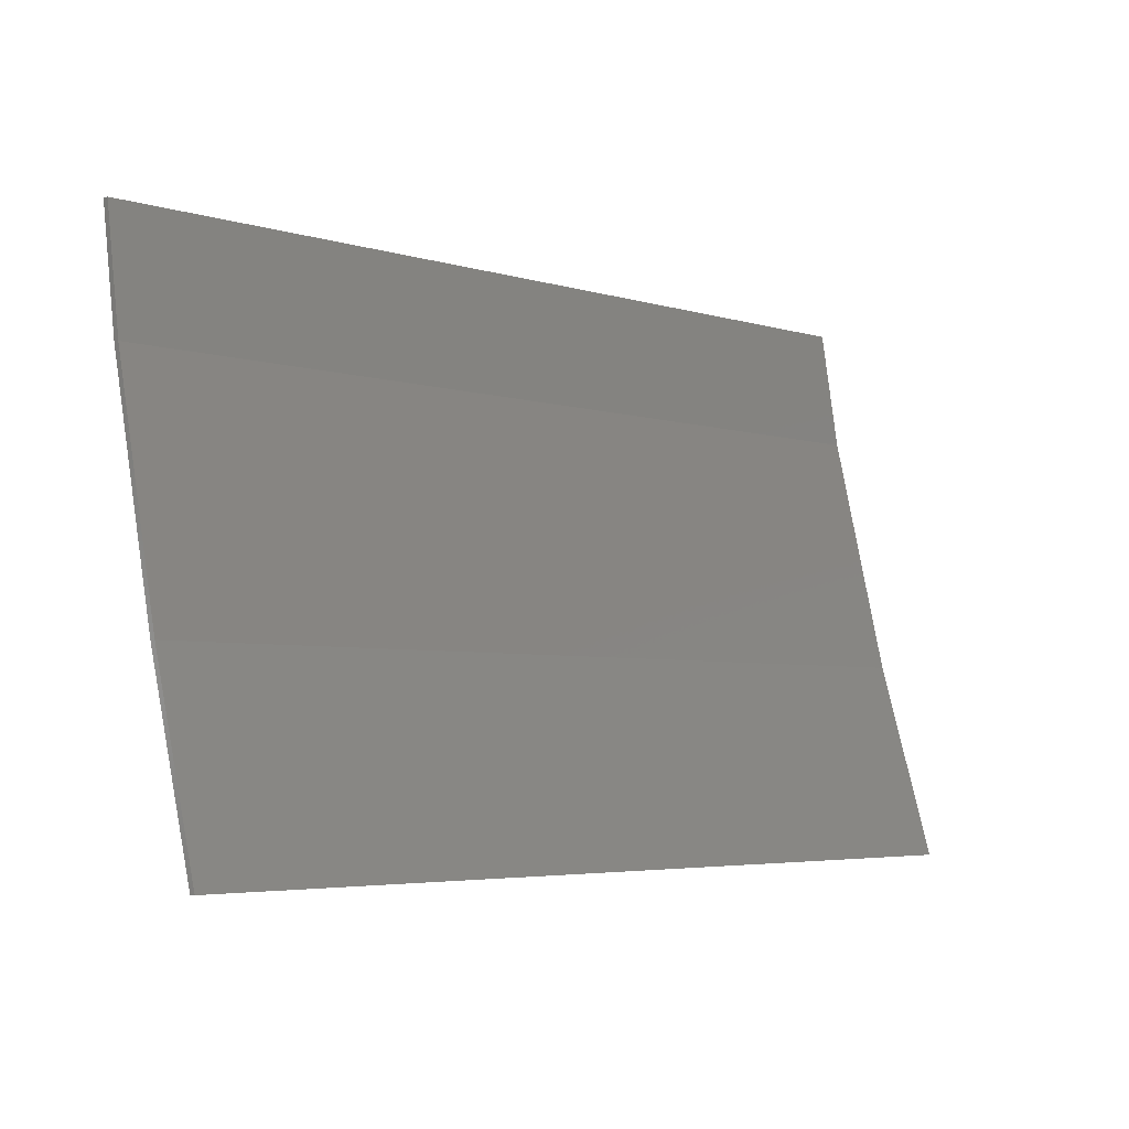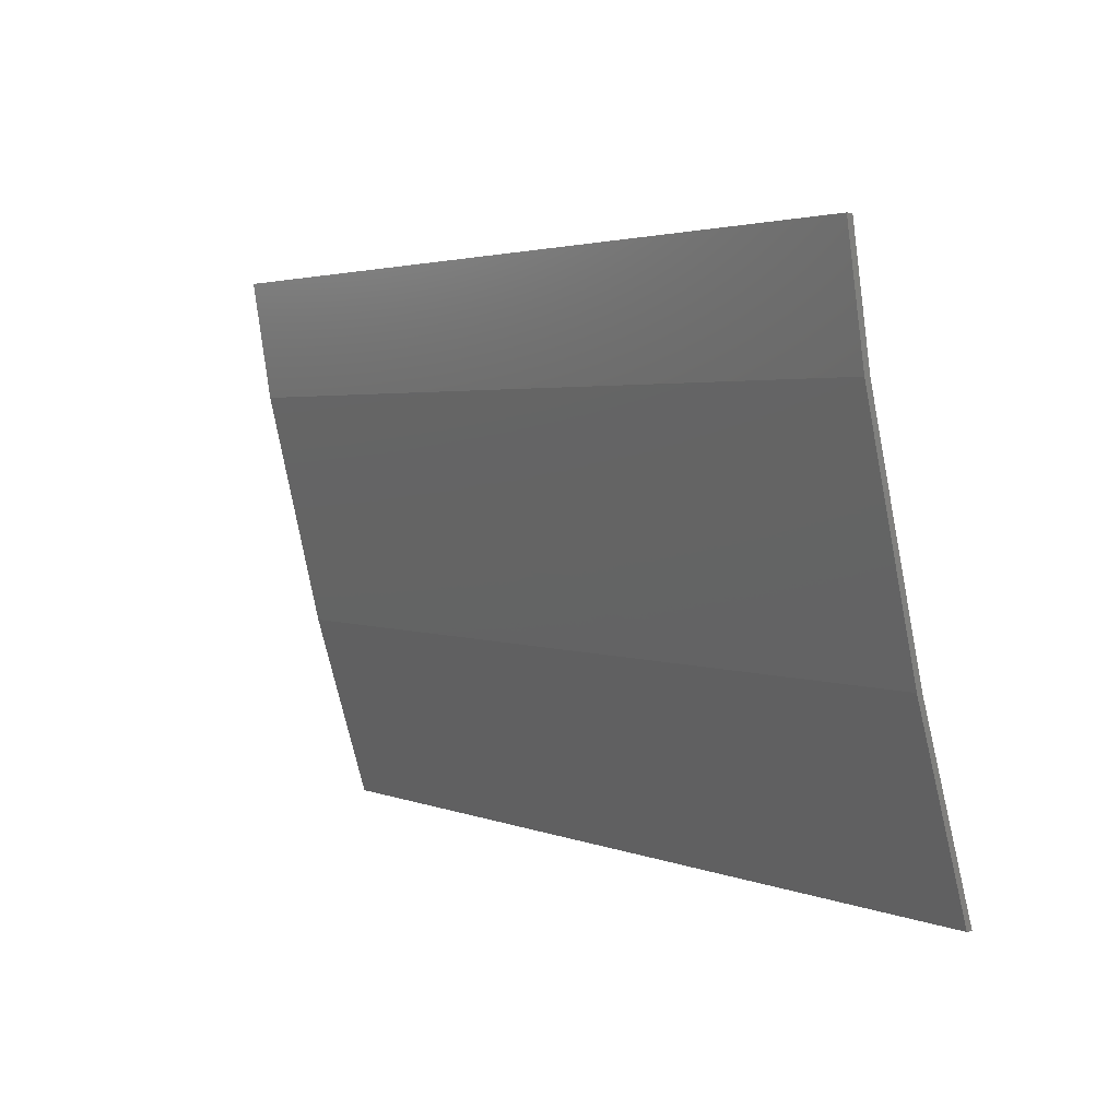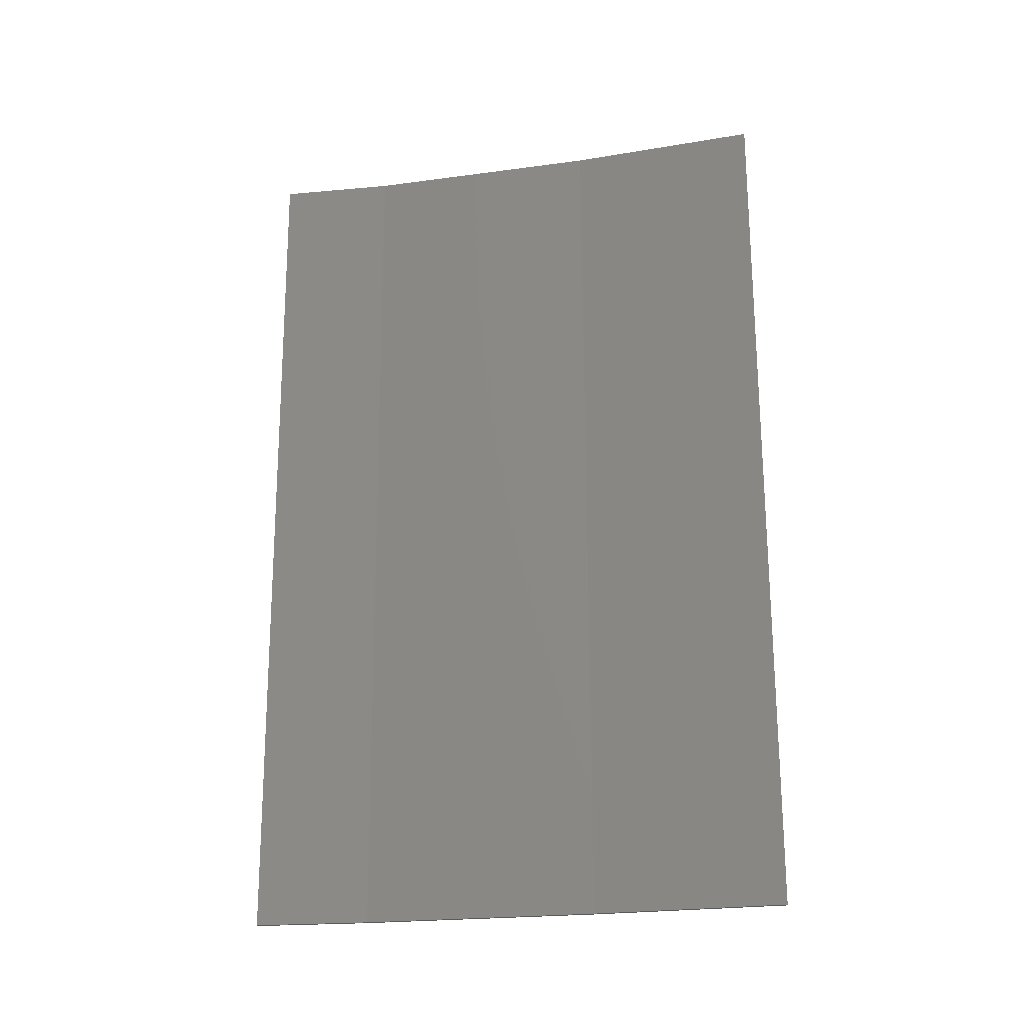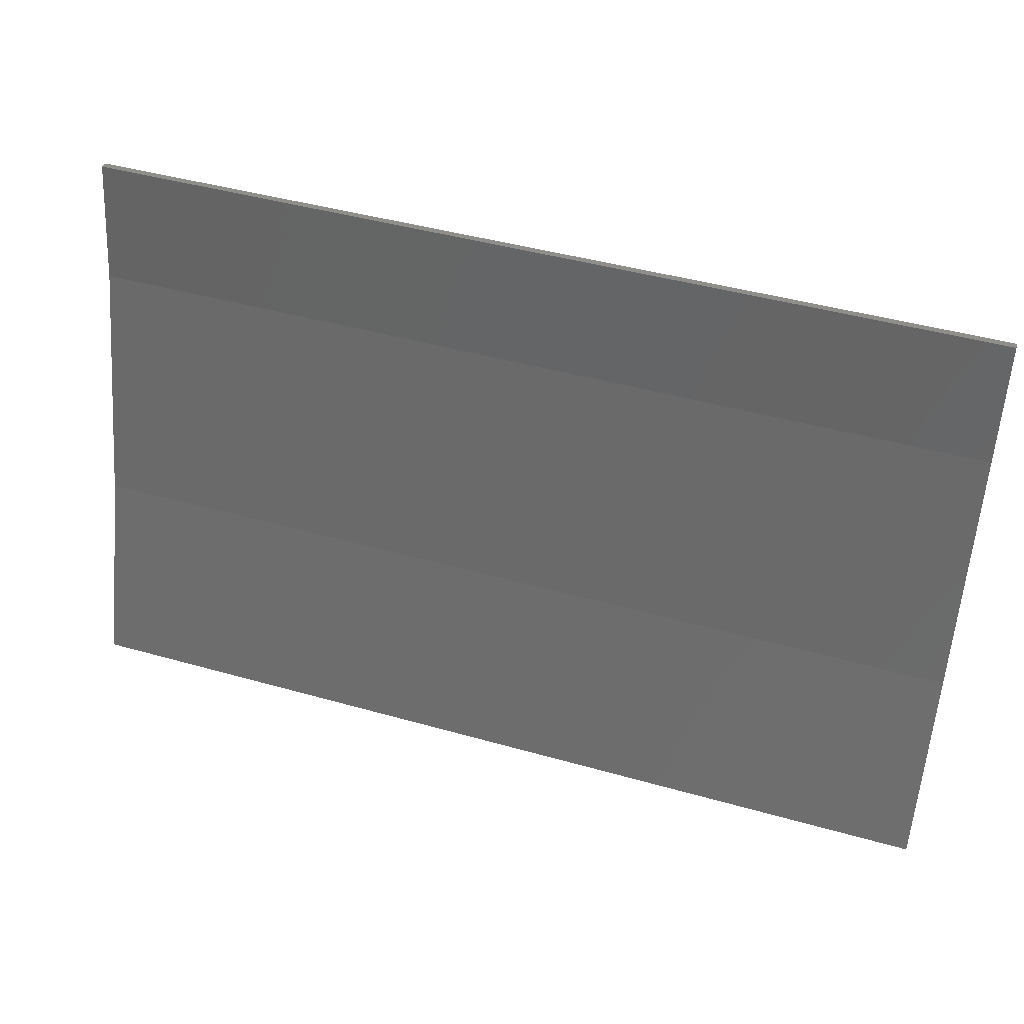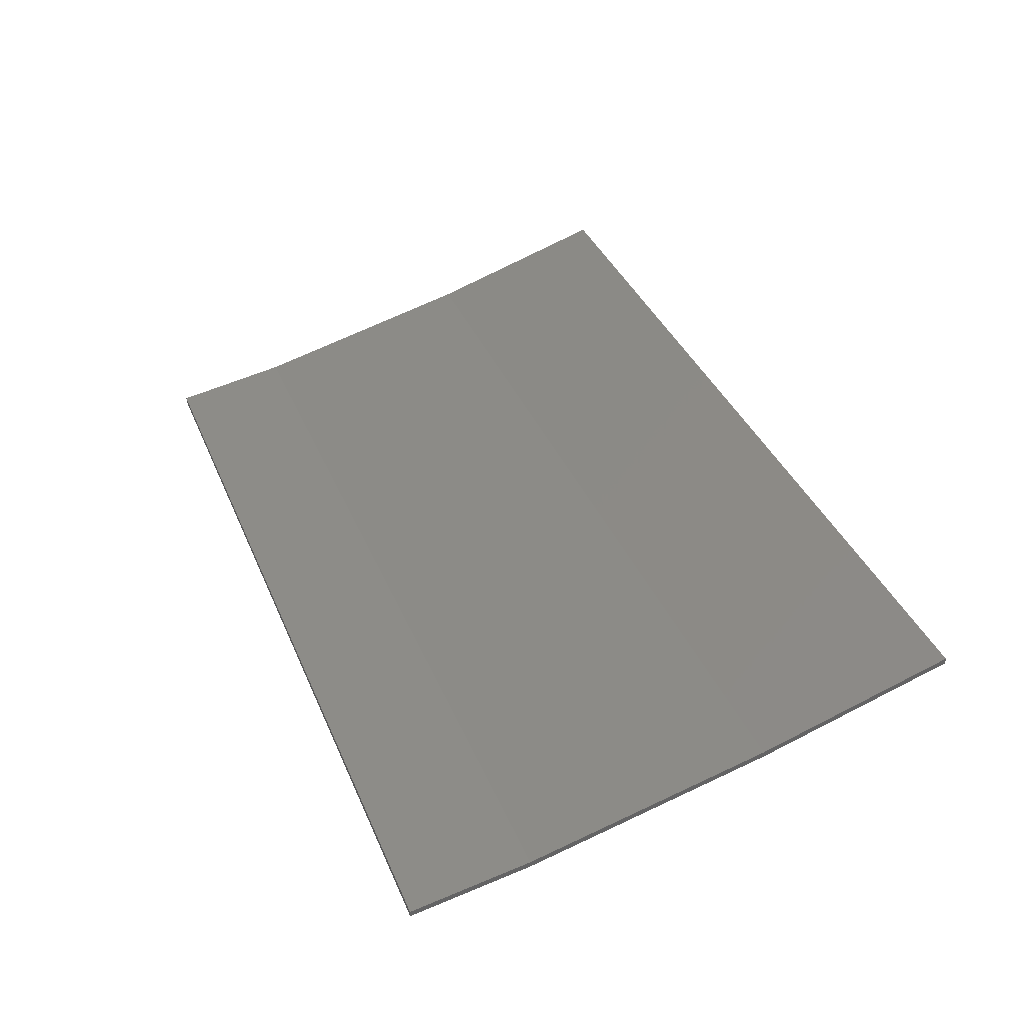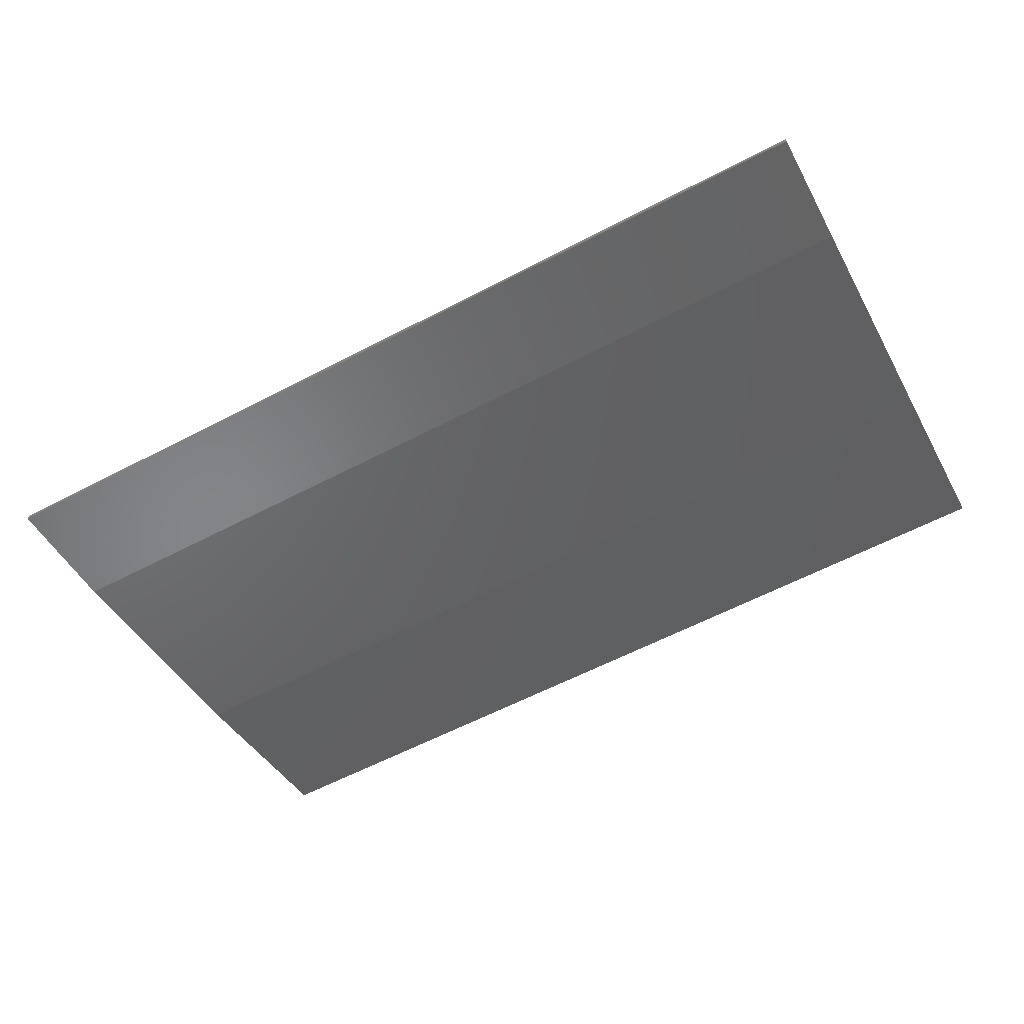
<metadata>
{"format":"stl","ext":"stl","renderer":"f3d","projection":"perspective","resolution":1024,"background":"white","views":[{"elev":-4.6,"azim":136.0,"up":"+Z"},{"elev":2.9,"azim":53.5,"up":"+Z"},{"elev":69.3,"azim":89.8,"up":"+Y"},{"elev":42.9,"azim":-161.3,"up":"+Z"},{"elev":38.1,"azim":68.8,"up":"+Y"},{"elev":-60.3,"azim":28.1,"up":"+Y"}]}
</metadata>
<code>
# stl→obj: 92 verts, 180 faces
v -7.5 1.04 -20
v 7.5 1.04 -20
v 7.5 2 -24
v -7.5 2 -24
v -7.5 0.72 -18
v 7.5 0.72 -18
v 7.5 2.96 -27.2
v -7.5 2.96 -27.2
v 7.5 0.62 -18
v 7.5 0.94 -20
v 7.5 1.9 -24
v 7.5 2.86 -27.2
v -7.5 2.86 -27.2
v -7.5 1.9 -24
v -7.5 0.94 -20
v -7.5 0.62 -18
v 2.72 0.9208 -19.88
v 4.08 0.9208 -19.88
v 0.544 1.564 -22.6
v 1.53 1.564 -22.6
v 1.414 1.423 -22.01
v 0.5028 1.514 -22.39
v 0.3848 1.472 -22.22
v 1.082 1.304 -21.52
v 0.5856 1.225 -21.19
v 0.208 1.443 -22.1
v 0 1.197 -21.07
v 0 1.433 -22.06
v 2.598 1.417 -21.99
v 2.513 1.314 -21.56
v 1.923 1.102 -20.68
v 1.041 0.9608 -20.09
v 6.8 1.564 -22.6
v 4.76 1.417 -21.99
v 4.08 2.296 -25.32
v 2.72 2.296 -25.32
v 1.041 2.234 -25.11
v 0 2.296 -25.32
v 1.923 2.057 -24.52
v 1.414 1.704 -23.19
v 0.5028 1.614 -22.81
v 0.3848 1.656 -22.98
v 1.082 1.824 -23.68
v 0.606 1.9 -24
v 0.208 1.685 -23.1
v 2.513 1.814 -23.64
v 2.598 1.711 -23.21
v 4.76 1.711 -23.21
v -4.08 0.9208 -19.88
v -2.72 0.9208 -19.88
v -1.414 1.423 -22.01
v -1.53 1.564 -22.6
v -0.544 1.564 -22.6
v -0.5028 1.514 -22.39
v -0.3848 1.472 -22.22
v -1.082 1.304 -21.52
v -0.5856 1.225 -21.19
v -0.208 1.443 -22.1
v -2.513 1.314 -21.56
v -2.598 1.417 -21.99
v -1.923 1.102 -20.68
v -1.041 0.9608 -20.09
v -4.76 1.417 -21.99
v -6.8 1.564 -22.6
v -2.72 2.296 -25.32
v -4.08 2.296 -25.32
v -1.041 2.234 -25.11
v -1.923 2.057 -24.52
v -1.414 1.704 -23.19
v -0.5028 1.614 -22.81
v -0.3848 1.656 -22.98
v -1.082 1.824 -23.68
v -0.606 1.9 -24
v -0.208 1.685 -23.1
v -2.598 1.711 -23.21
v -2.513 1.814 -23.64
v -4.76 1.711 -23.21
v 0 1.695 -23.14
v 0 0.9208 -19.88
v 2.836 0.94 -20
v 4.2 0.94 -20
v 3.998 1.9 -24
v 5.4 1.9 -24
v -5.4 1.9 -24
v -3.998 1.9 -24
v -2.836 0.94 -20
v -4.2 0.94 -20
v 0.604 0.94 -20
v -0.604 0.94 -20
v 2.273 1.9 -24
v -2.273 1.9 -24
v 0 1.939 -24.13
f 1 2 3
f 3 4 1
f 5 6 2
f 2 1 5
f 4 3 7
f 7 8 4
f 6 9 10
f 10 2 6
f 2 10 11
f 11 3 2
f 7 3 11
f 11 12 7
f 8 7 12
f 12 13 8
f 4 8 13
f 13 14 4
f 1 4 14
f 14 15 1
f 5 1 15
f 15 16 5
f 5 16 9
f 9 6 5
f 9 17 18
f 19 20 21
f 21 22 19
f 23 22 21
f 21 24 23
f 23 24 25
f 25 26 23
f 26 25 27
f 27 28 26
f 20 29 30
f 30 21 20
f 21 30 31
f 31 24 21
f 24 31 32
f 32 25 24
f 33 34 29
f 29 20 33
f 35 36 12
f 12 36 37
f 37 38 12
f 39 37 36
f 40 20 19
f 19 41 40
f 40 41 42
f 42 43 40
f 44 43 42
f 42 45 44
f 46 47 20
f 20 40 46
f 47 48 33
f 33 20 47
f 16 49 50
f 51 52 53
f 53 54 51
f 51 54 55
f 55 56 51
f 57 56 55
f 55 58 57
f 27 57 58
f 58 28 27
f 59 60 52
f 52 51 59
f 61 59 51
f 51 56 61
f 62 61 56
f 56 57 62
f 60 63 64
f 64 52 60
f 65 66 13
f 67 65 13
f 13 38 67
f 68 65 67
f 53 52 69
f 69 70 53
f 71 70 69
f 69 72 71
f 71 72 73
f 73 74 71
f 52 75 76
f 76 69 52
f 64 77 75
f 75 52 64
f 26 28 58
f 58 23 26
f 23 58 55
f 55 22 23
f 22 55 54
f 54 19 22
f 19 54 53
f 53 41 19
f 41 53 70
f 70 42 41
f 42 70 71
f 71 45 42
f 45 71 74
f 74 78 45
f 9 16 79
f 79 17 9
f 38 13 12
f 10 33 11
f 15 14 64
f 30 29 34
f 48 47 46
f 75 77 76
f 59 63 60
f 18 17 80
f 80 81 18
f 33 81 80
f 80 34 33
f 82 83 33
f 33 48 82
f 36 35 83
f 83 82 36
f 64 84 85
f 85 77 64
f 65 85 84
f 84 66 65
f 64 63 86
f 86 87 64
f 49 87 86
f 86 50 49
f 25 32 88
f 88 27 25
f 62 57 27
f 27 89 62
f 88 89 27
f 89 88 79
f 44 90 43
f 40 43 90
f 90 46 40
f 76 91 72
f 72 69 76
f 73 91 68
f 68 67 73
f 73 67 38
f 38 92 73
f 92 38 37
f 37 44 92
f 44 37 39
f 39 90 44
f 73 72 91
f 33 10 81
f 88 32 80
f 32 31 80
f 92 44 73
f 73 44 78
f 73 78 74
f 45 78 44
f 62 89 86
f 62 86 61
f 63 59 61
f 61 86 63
f 31 30 34
f 34 80 31
f 81 10 9
f 9 18 81
f 88 80 17
f 17 79 88
f 86 89 79
f 79 50 86
f 50 79 16
f 64 87 15
f 16 15 87
f 87 49 16
f 90 82 48
f 48 46 90
f 90 39 36
f 36 82 90
f 35 12 11
f 11 83 35
f 65 68 91
f 91 85 65
f 85 91 76
f 76 77 85
f 14 13 66
f 66 84 14
f 64 14 84
f 83 11 33

</code>
